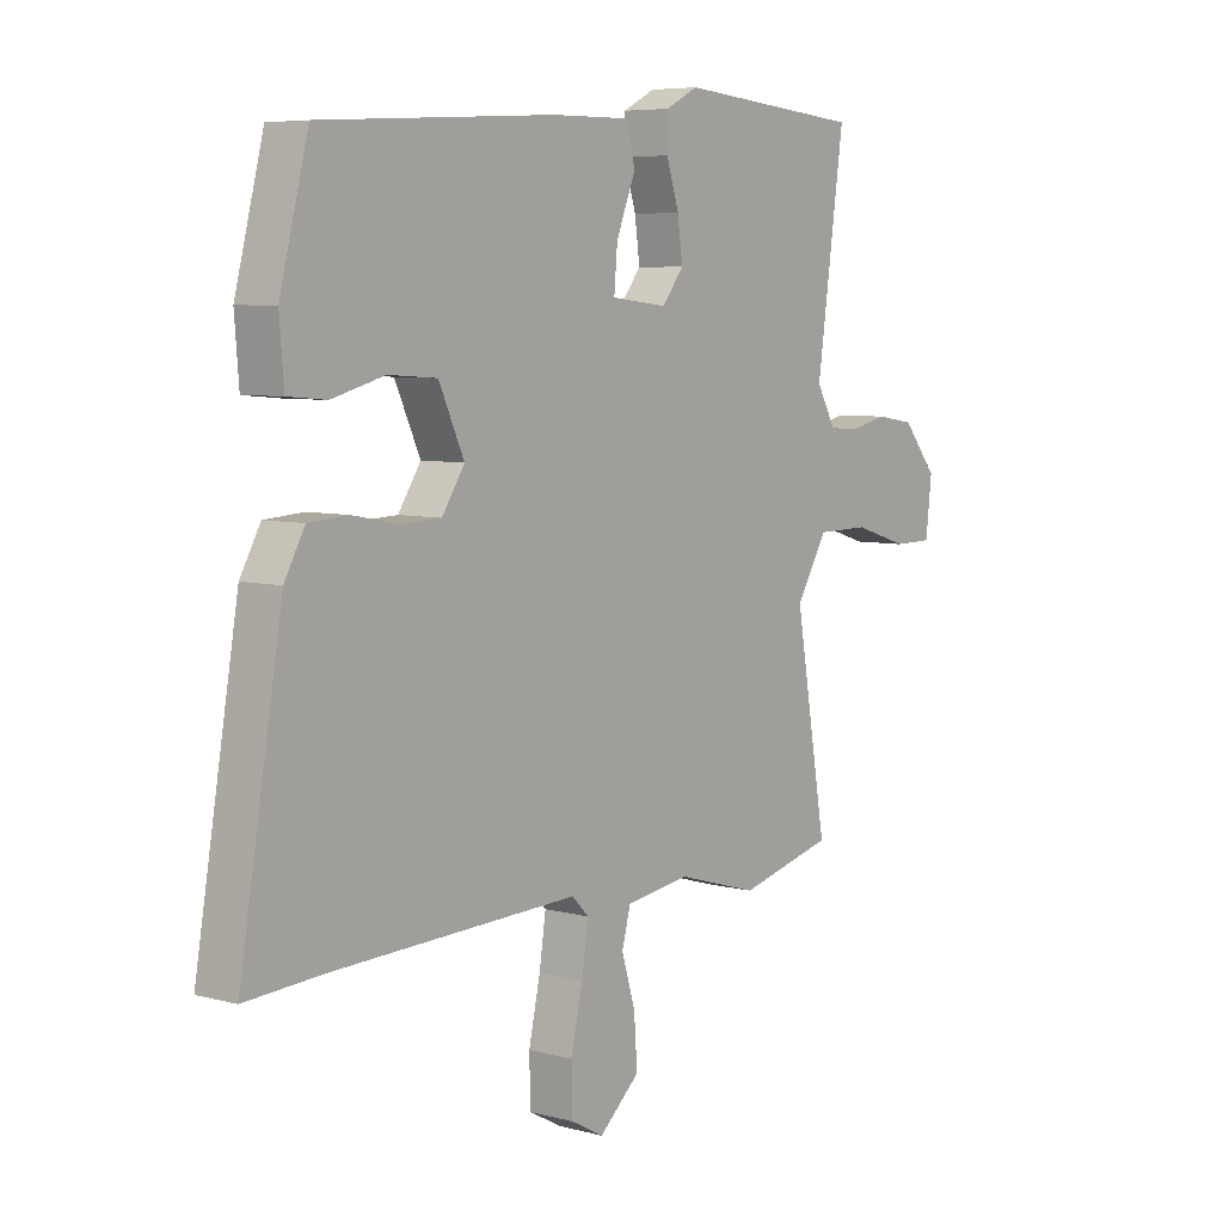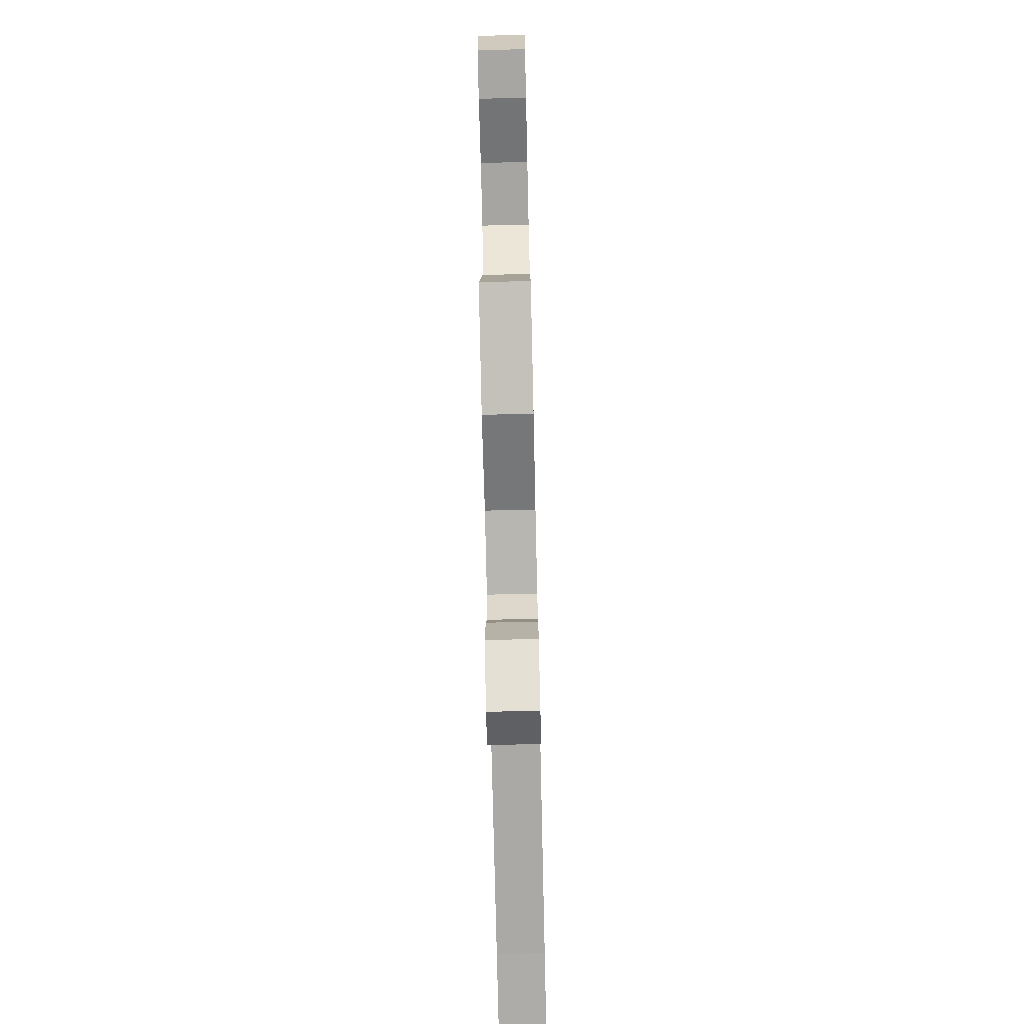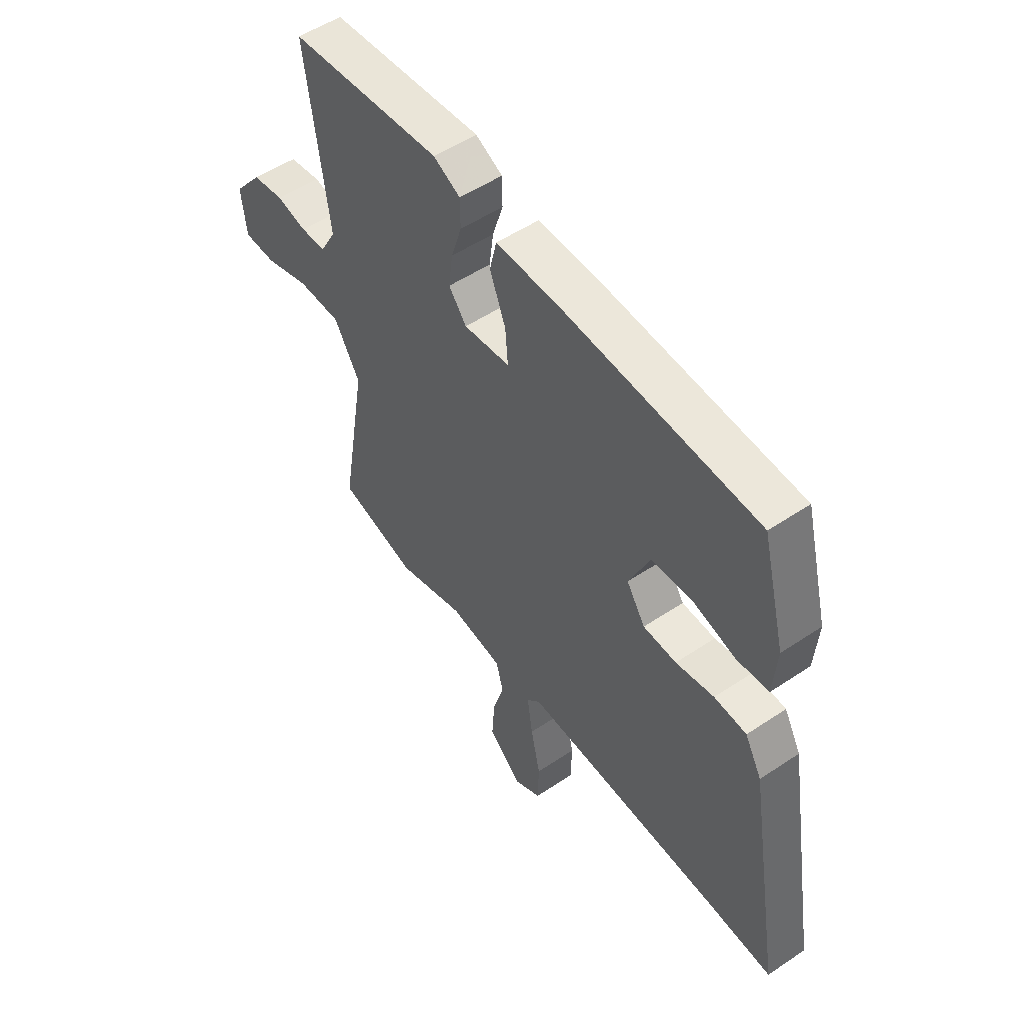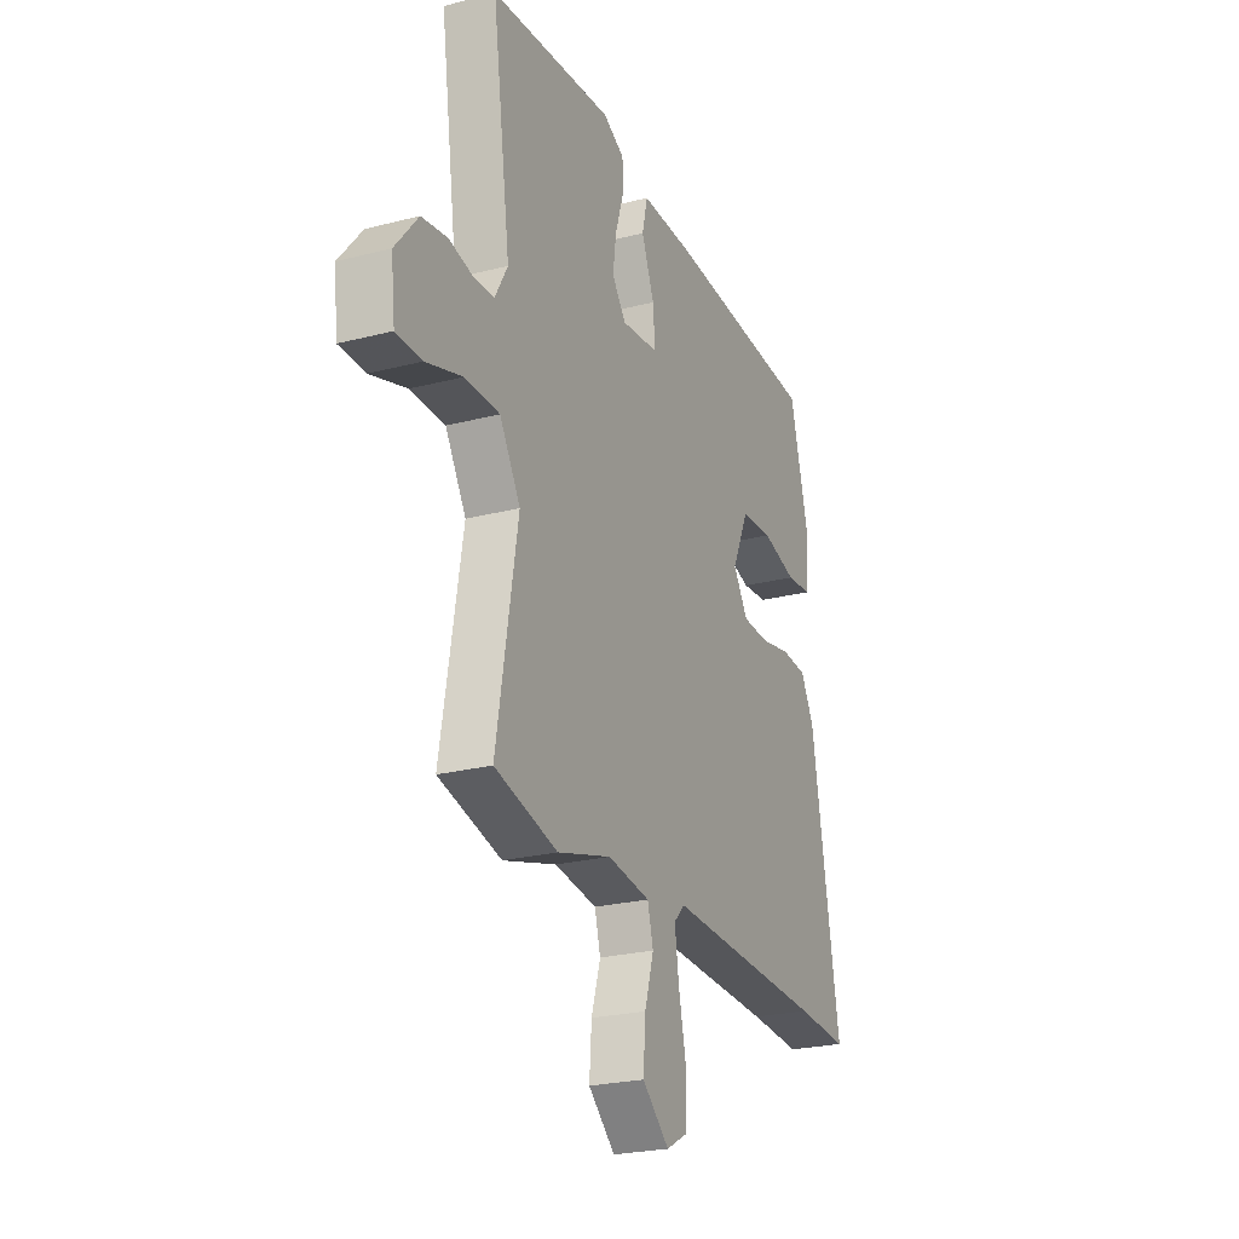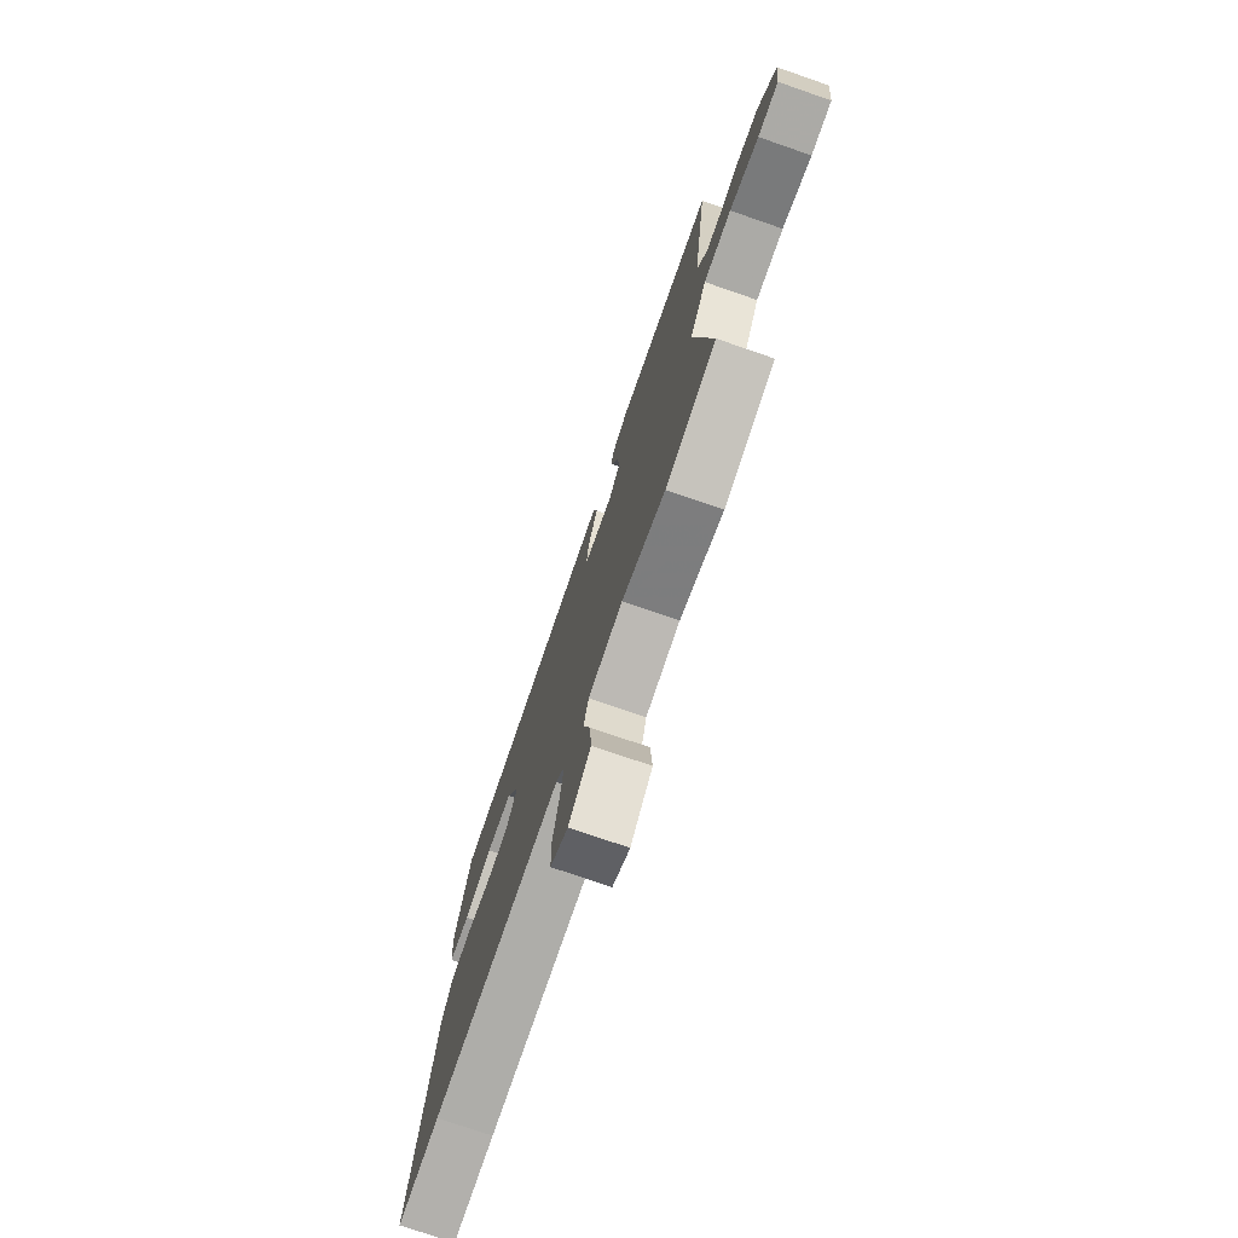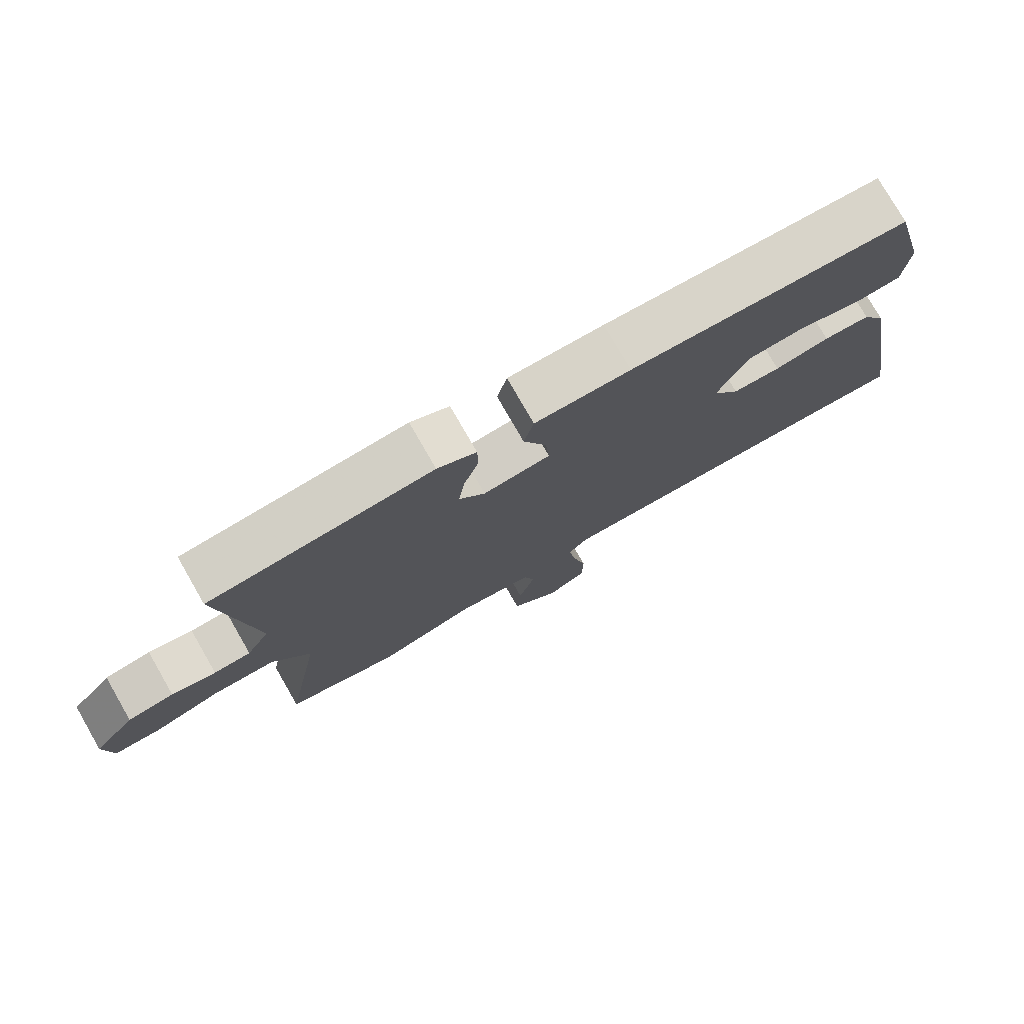
<metadata>
{"format":"obj","ext":"obj","renderer":"f3d","projection":"perspective","resolution":1024,"background":"white","views":[{"elev":6.3,"azim":128.4,"up":"+Z"},{"elev":-73.2,"azim":-88.7,"up":"+Z"},{"elev":52.3,"azim":54.1,"up":"+Z"},{"elev":-24.1,"azim":-66.8,"up":"+Z"},{"elev":-75.1,"azim":-109.1,"up":"+Z"},{"elev":77.3,"azim":-29.9,"up":"+Z"}]}
</metadata>
<code>
v -0.354 0.07 -0.537
v -0.527 0.07 -0.493
v -0.469 0.07 -0.153
v -0.526 0.07 -0.058
v -0.621 0.07 -0.057
v -0.721 0.07 -0.088
v -0.792 0.07 -0.087
v -0.803 0.07 0.01
v -0.74 0.07 0.087
v -0.67 0.07 0.098
v -0.603 0.07 0.083
v -0.547 0.07 0.086
v -0.512 0.07 0.148
v -0.562 0.07 0.507
v -0.225 0.07 0.537
v -0.166 0.07 0.507
v -0.165 0.07 0.448
v -0.188 0.07 0.376
v -0.197 0.07 0.307
v -0.158 0.07 0.257
v -0.056 0.07 0.268
v -0.062 0.07 0.339
v -0.097 0.07 0.427
v -0.082 0.07 0.491
v 0.063 0.07 0.489
v 0.486 0.07 0.464
v 0.538 0.07 0.261
v 0.53 0.07 0.161
v 0.46 0.07 0.155
v 0.364 0.07 0.181
v 0.276 0.07 0.175
v 0.23 0.07 0.074
v 0.271 0.07 0.011
v 0.344 0.07 0.008
v 0.428 0.07 0.024
v 0.499 0.07 0.019
v 0.536 0.07 -0.048
v 0.614 0.07 -0.507
v 0.47 0.07 -0.498
v 0.028 0.07 -0.482
v -0.002 0.07 -0.513
v 0.01 0.07 -0.594
v 0.031 0.07 -0.691
v 0.029 0.07 -0.773
v -0.03 0.07 -0.805
v -0.104 0.07 -0.739
v -0.098 0.07 -0.654
v -0.073 0.07 -0.571
v -0.089 0.07 -0.511
v -0.206 0.07 -0.494
v -0.354 0 -0.537
v -0.527 0 -0.493
v -0.469 0 -0.153
v -0.526 0 -0.058
v -0.621 0 -0.057
v -0.721 0 -0.088
v -0.792 0 -0.087
v -0.803 0 0.01
v -0.74 0 0.087
v -0.67 0 0.098
v -0.603 0 0.083
v -0.547 0 0.086
v -0.512 0 0.148
v -0.562 0 0.507
v -0.225 0 0.537
v -0.166 0 0.507
v -0.165 0 0.448
v -0.188 0 0.376
v -0.197 0 0.307
v -0.158 0 0.257
v -0.056 0 0.268
v -0.062 0 0.339
v -0.097 0 0.427
v -0.082 0 0.491
v 0.063 0 0.489
v 0.486 0 0.464
v 0.538 0 0.261
v 0.53 0 0.161
v 0.46 0 0.155
v 0.364 0 0.181
v 0.276 0 0.175
v 0.23 0 0.074
v 0.271 0 0.011
v 0.344 0 0.008
v 0.428 0 0.024
v 0.499 0 0.019
v 0.536 0 -0.048
v 0.614 0 -0.507
v 0.47 0 -0.498
v 0.028 0 -0.482
v -0.002 0 -0.513
v 0.01 0 -0.594
v 0.031 0 -0.691
v 0.029 0 -0.773
v -0.03 0 -0.805
v -0.104 0 -0.739
v -0.098 0 -0.654
v -0.073 0 -0.571
v -0.089 0 -0.511
v -0.206 0 -0.494
f 46 47 48
f 45 46 48
f 44 45 48
f 43 44 48
f 42 43 48
f 41 42 48 49
f 40 41 49 50
f 37 38 39
f 36 37 39
f 35 36 39
f 34 35 39
f 33 34 39 40
f 32 33 40 50
f 28 29 30
f 27 28 30
f 26 27 30
f 25 26 30
f 24 25 30
f 23 24 30
f 22 23 30
f 21 22 30 31
f 1 2 3
f 50 1 3
f 32 50 3
f 31 32 3
f 21 31 3
f 20 21 3
f 16 17 18
f 15 16 18
f 14 15 18
f 13 14 18
f 12 13 18 19
f 9 10 11
f 8 9 11
f 7 8 11
f 6 7 11
f 5 6 11
f 4 5 11 12
f 12 19 20
f 4 12 20
f 3 4 20
f 98 97 96
f 98 96 95
f 98 95 94
f 98 94 93
f 98 93 92
f 99 98 92 91
f 100 99 91 90
f 89 88 87
f 89 87 86
f 89 86 85
f 89 85 84
f 90 89 84 83
f 100 90 83 82
f 80 79 78
f 80 78 77
f 80 77 76
f 80 76 75
f 80 75 74
f 80 74 73
f 80 73 72
f 81 80 72 71
f 53 52 51
f 53 51 100
f 53 100 82
f 53 82 81
f 53 81 71
f 53 71 70
f 68 67 66
f 68 66 65
f 68 65 64
f 68 64 63
f 69 68 63 62
f 61 60 59
f 61 59 58
f 61 58 57
f 61 57 56
f 61 56 55
f 62 61 55 54
f 70 69 62
f 70 62 54
f 70 54 53
f 1 51 52 2
f 2 52 53 3
f 3 53 54 4
f 4 54 55 5
f 5 55 56 6
f 6 56 57 7
f 7 57 58 8
f 8 58 59 9
f 9 59 60 10
f 10 60 61 11
f 11 61 62 12
f 12 62 63 13
f 13 63 64 14
f 14 64 65 15
f 15 65 66 16
f 16 66 67 17
f 17 67 68 18
f 18 68 69 19
f 19 69 70 20
f 20 70 71 21
f 21 71 72 22
f 22 72 73 23
f 23 73 74 24
f 24 74 75 25
f 25 75 76 26
f 26 76 77 27
f 27 77 78 28
f 28 78 79 29
f 29 79 80 30
f 30 80 81 31
f 31 81 82 32
f 32 82 83 33
f 33 83 84 34
f 34 84 85 35
f 35 85 86 36
f 36 86 87 37
f 37 87 88 38
f 38 88 89 39
f 39 89 90 40
f 40 90 91 41
f 41 91 92 42
f 42 92 93 43
f 43 93 94 44
f 44 94 95 45
f 45 95 96 46
f 46 96 97 47
f 47 97 98 48
f 48 98 99 49
f 49 99 100 50
f 50 100 51 1

</code>
